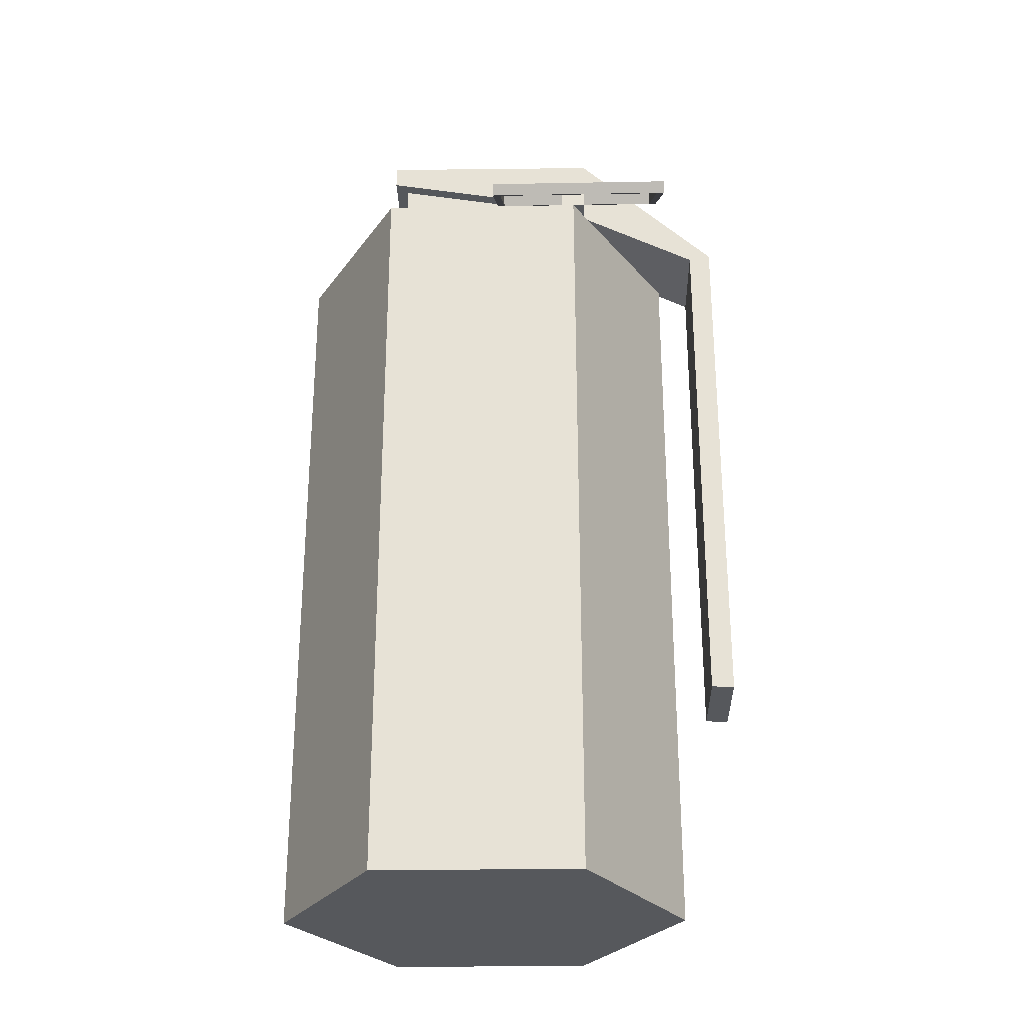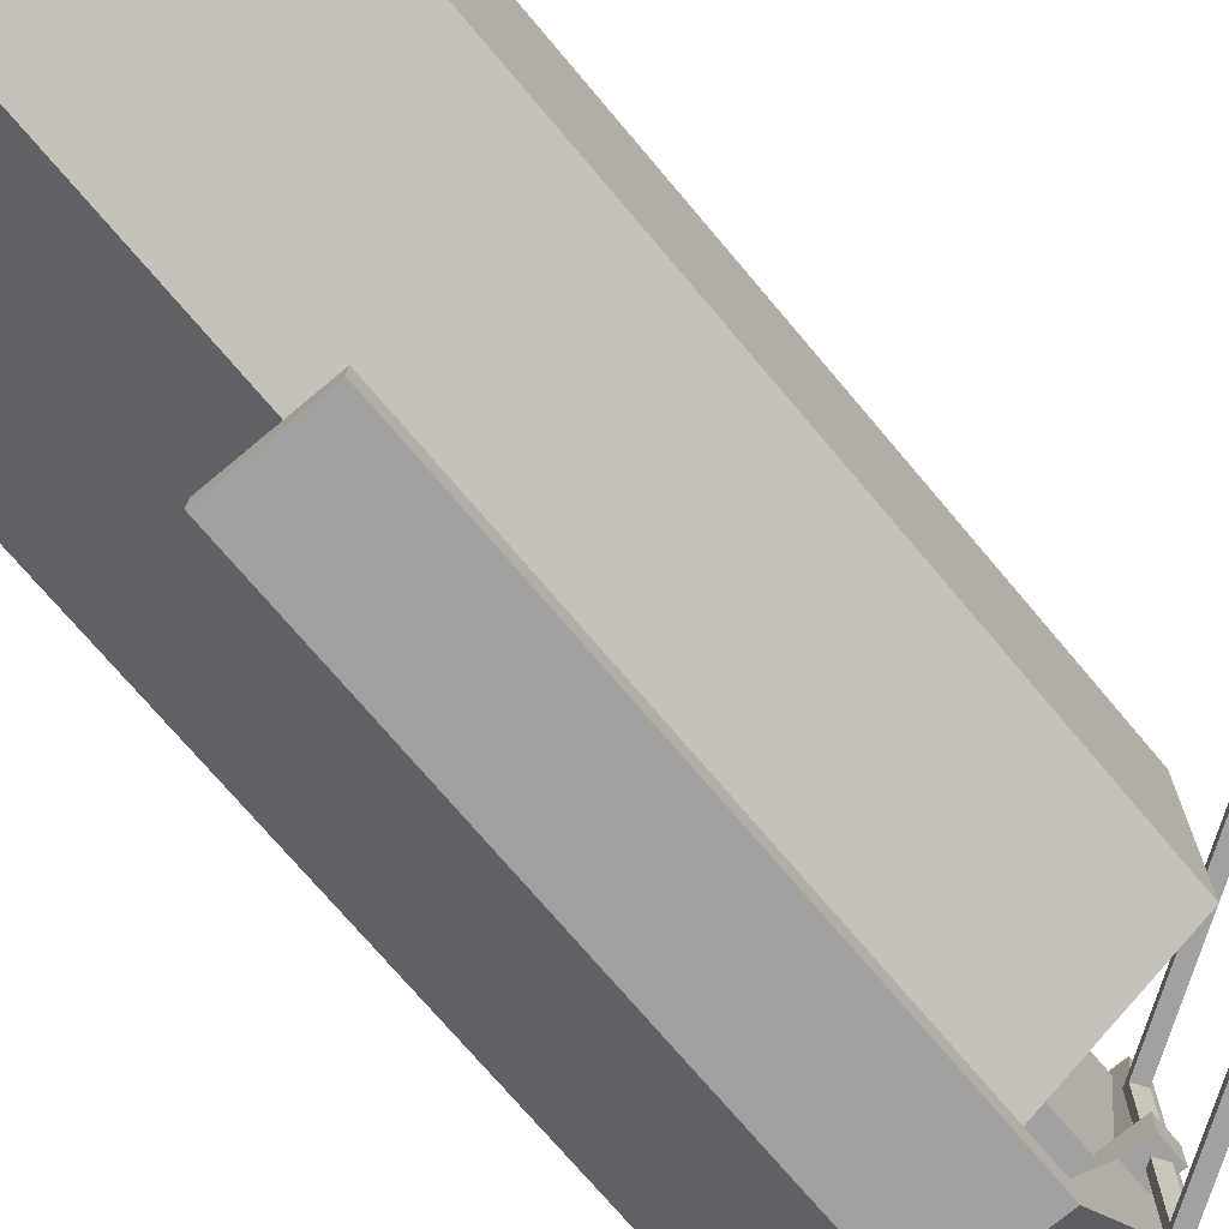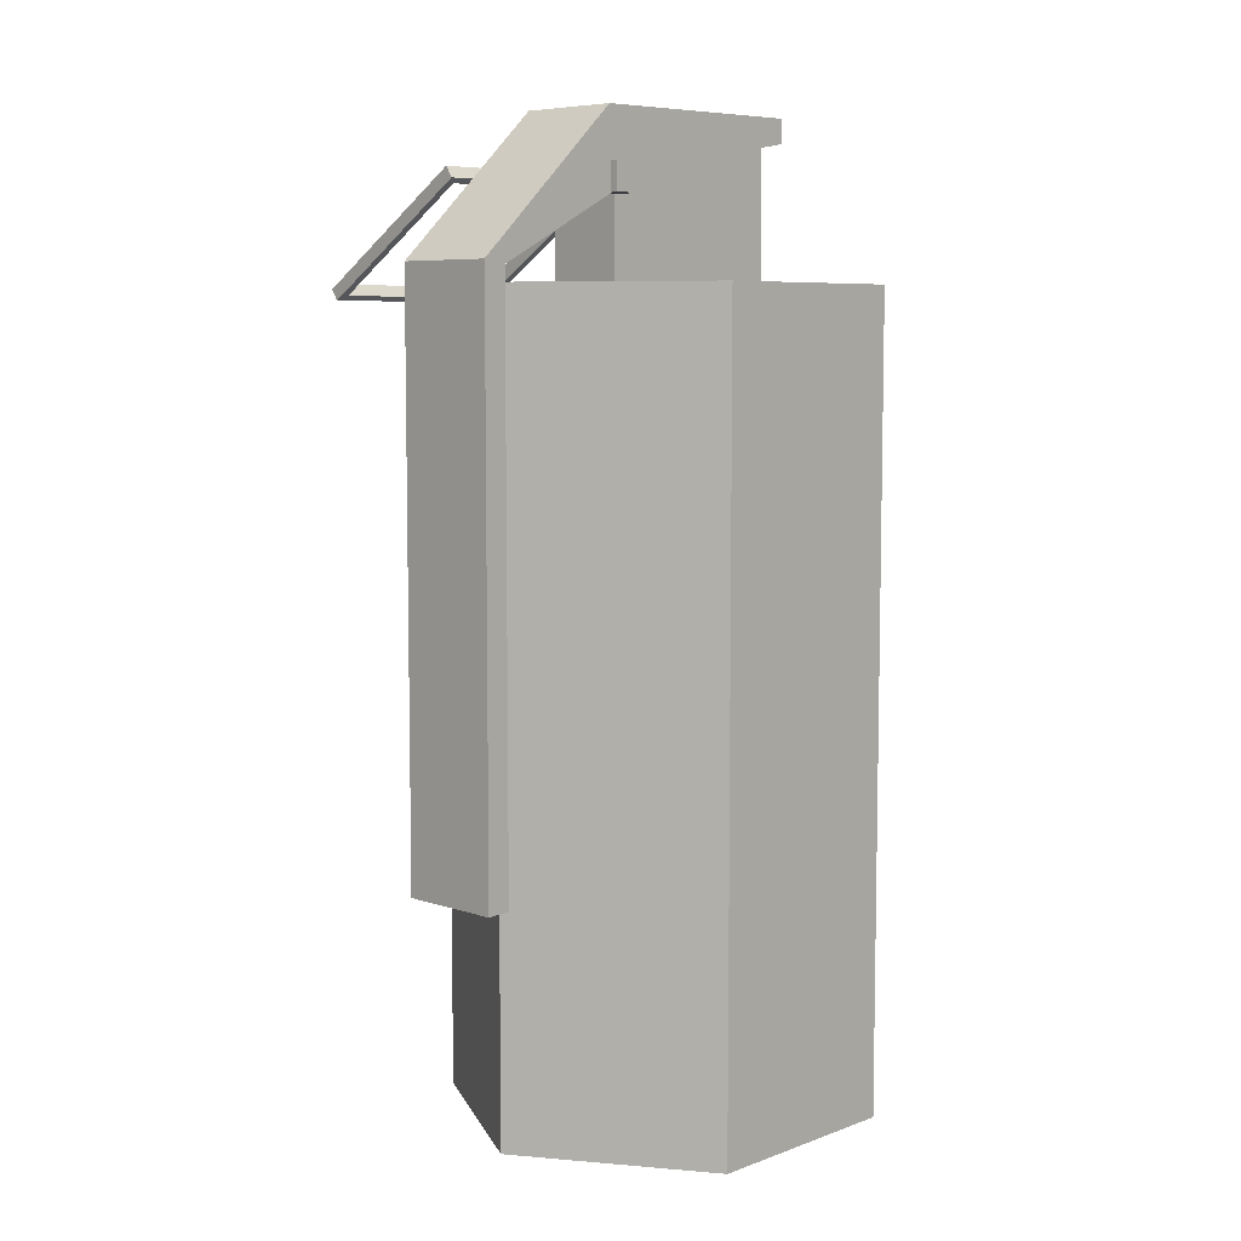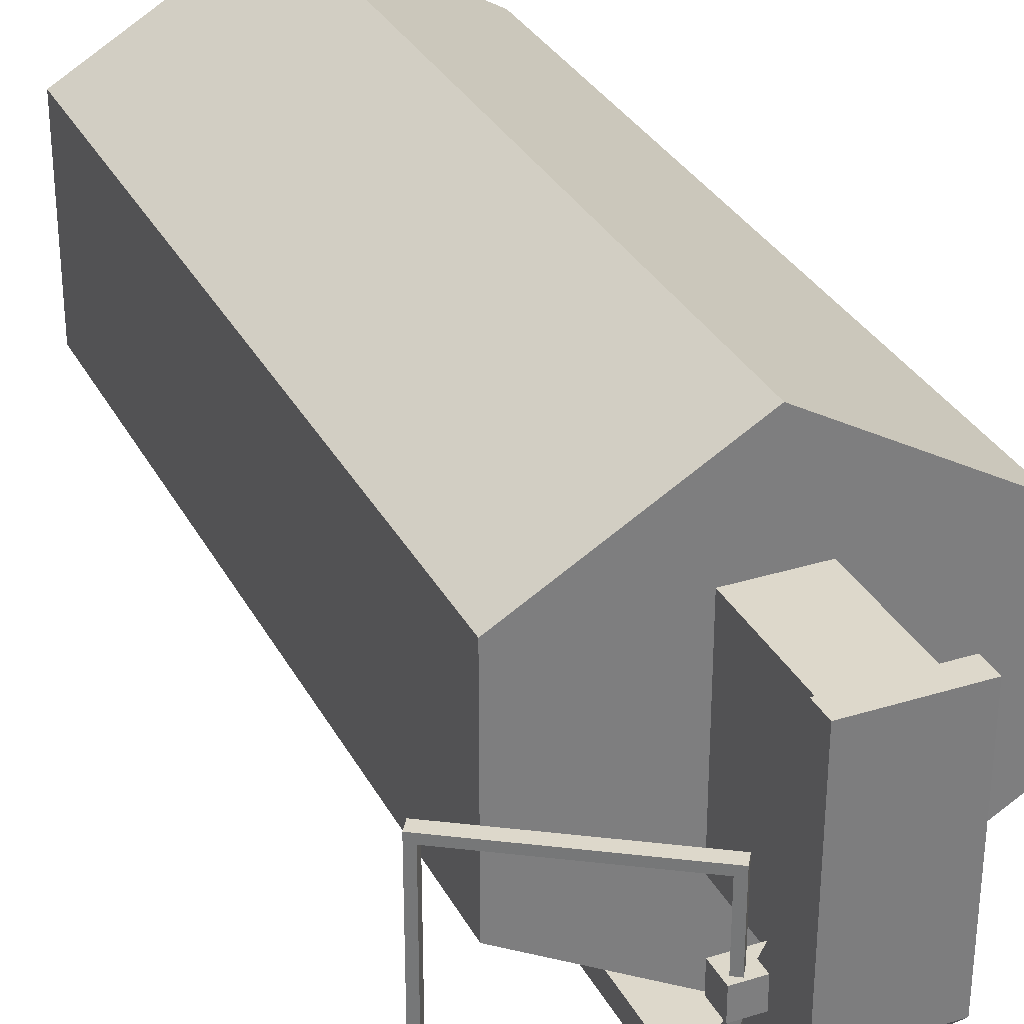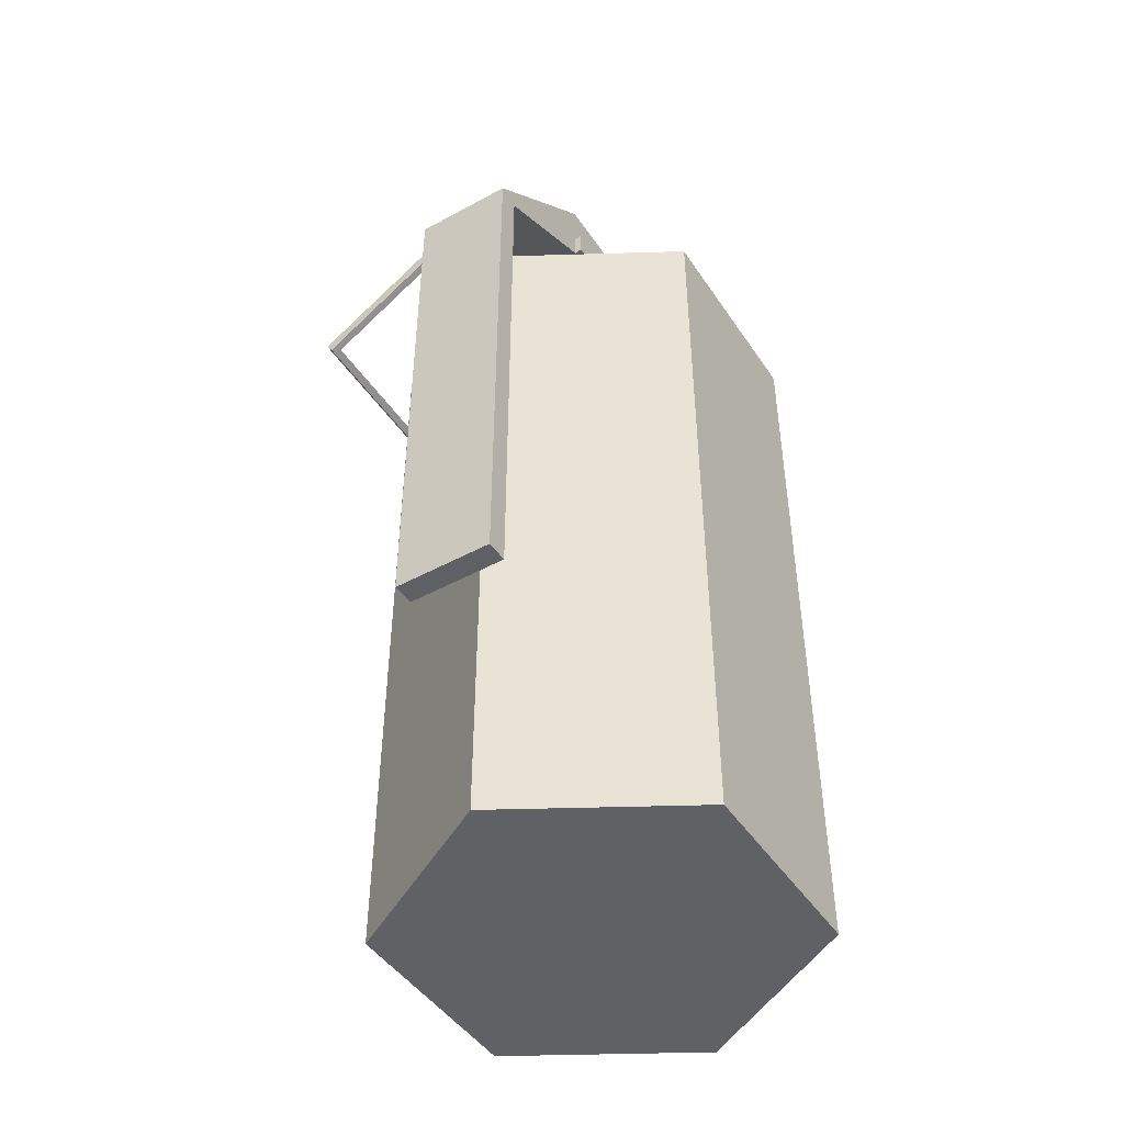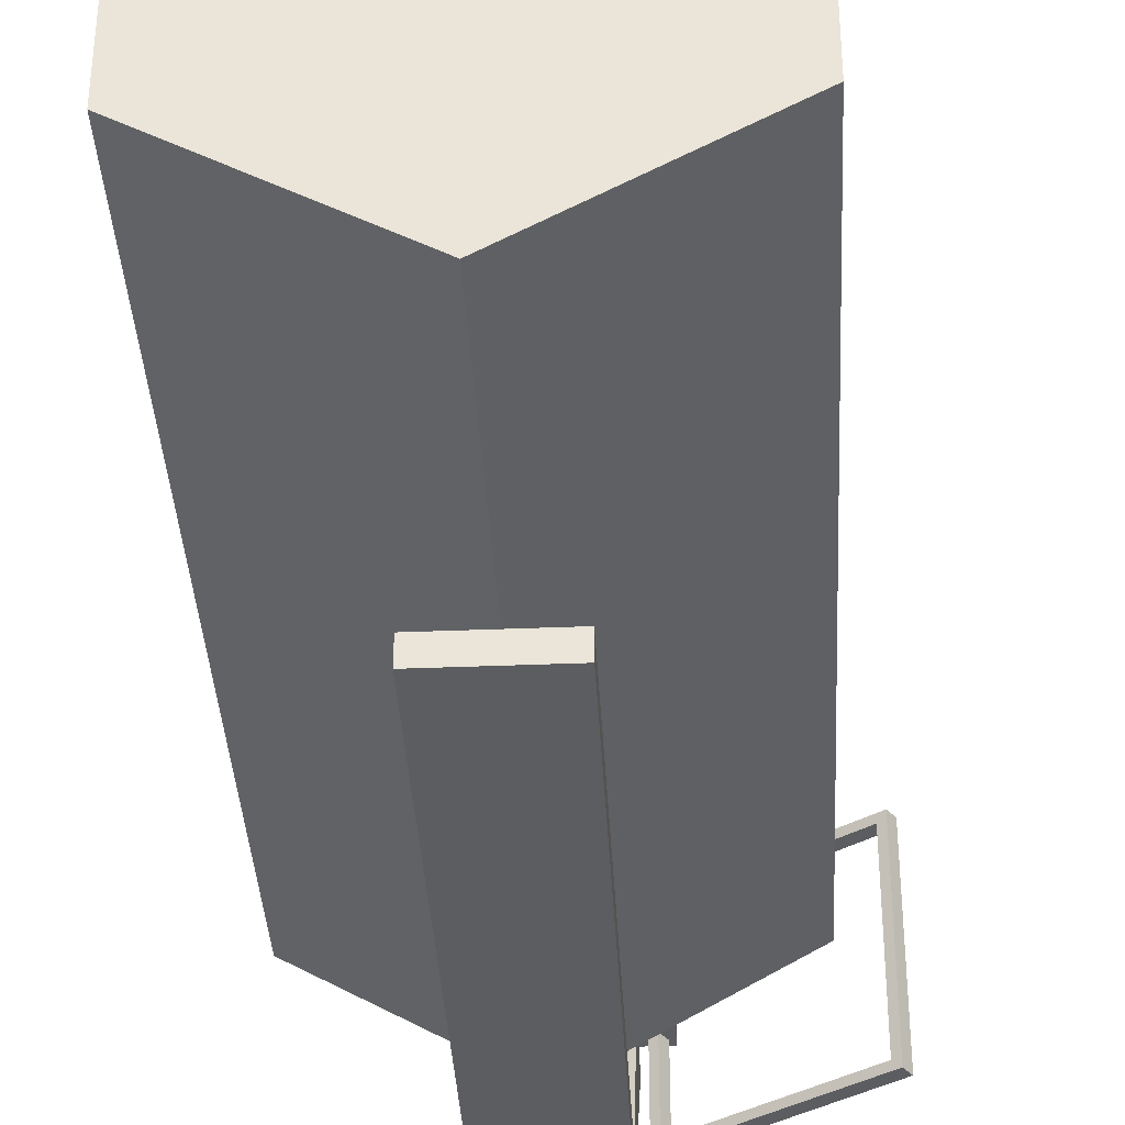
<metadata>
{"format":"obj","ext":"obj","renderer":"f3d","projection":"perspective","resolution":1024,"background":"white","views":[{"elev":-27.8,"azim":91.6,"up":"+Y"},{"elev":-72.2,"azim":40.0,"up":"+Z"},{"elev":7.0,"azim":-136.0,"up":"+Y"},{"elev":31.4,"azim":156.1,"up":"+Z"},{"elev":-46.4,"azim":-148.1,"up":"+Y"},{"elev":-37.2,"azim":3.0,"up":"+Z"}]}
</metadata>
<code>
o Grenade_Concussion_MK3_Cube.013
v 0.004993 0.04545 -0.01317
v 0.004993 0.06459 -0.01317
v 0.004993 0.04545 0.01317
v 0.004993 0.06459 0.01317
v -0.004993 0.04545 -0.01317
v -0.004993 0.06459 -0.01317
v -0.004993 0.04545 0.01317
v -0.004993 0.06459 0.01317
v 0.006735 0.05919 -0.009625
v 0.006735 0.06637 -0.01585
v 0.006735 0.06351 0.01499
v 0.006735 0.06663 0.01499
v -0.006735 0.05919 -0.009625
v -0.006735 0.06637 -0.01585
v -0.006735 0.06351 0.01499
v -0.006735 0.06663 0.01499
v 0.006735 0.04761 -0.03254
v 0.006735 0.04816 -0.03561
v -0.006735 0.04761 -0.03254
v -0.006735 0.04816 -0.03561
v 0.006735 -0.02608 -0.03252
v 0.006735 -0.02621 -0.03563
v -0.006735 -0.02608 -0.03252
v -0.006735 -0.02621 -0.03563
v 0.02914 0.04603 -0.0263
v 0.009563 0.05886 -0.0263
v 0.02914 0.04603 -0.002891
v 0.009563 0.05886 -0.002891
v 0.02823 0.04464 -0.0263
v 0.008649 0.05747 -0.0263
v 0.02823 0.04464 -0.002891
v 0.008649 0.05747 -0.002891
v 0.03003 0.04545 -0.001829
v 0.03003 0.04545 -0.02736
v 0.008675 0.05944 -0.02736
v 0.008675 0.05944 -0.001829
v 0.007761 0.05805 -0.001829
v 0.02912 0.04405 -0.001829
v 0.02912 0.04405 -0.02736
v 0.007761 0.05805 -0.02736
v 0.01019 0.05629 -0.01572
v 0.01019 0.05986 -0.01572
v 0.01019 0.05629 -0.01215
v 0.01019 0.05986 -0.01215
v -0.007728 0.05629 -0.01572
v -0.007728 0.05986 -0.01572
v -0.007728 0.05629 -0.01215
v -0.007728 0.05986 -0.01215
v 0 -0.05794 0.02774
v 0 0.04586 0.02774
v -0.02403 -0.05794 0.01387
v -0.02403 0.04586 0.01387
v -0.02403 -0.05794 -0.01387
v -0.02403 0.04586 -0.01387
v 0 -0.05794 -0.02774
v 0 0.04586 -0.02774
v 0.02403 -0.05794 -0.01387
v 0.02403 0.04586 -0.01387
v 0.02403 -0.05794 0.01387
v 0.02403 0.04586 0.01387
v 0 -0.02016 0.02774
v 0 4e-05 0.02774
v -0.02403 4e-05 0.01387
v -0.02403 -0.02016 0.01387
v -0.02403 4e-05 -0.01387
v -0.02403 -0.02016 -0.01387
v 0 4e-05 -0.02774
v 0 -0.02016 -0.02774
v 0.02403 4e-05 -0.01387
v 0.02403 -0.02016 -0.01387
v 0.02403 4e-05 0.01387
v 0.02403 -0.02016 0.01387
v 0 0.04025 0.02774
v -0.02403 0.04025 0.01387
v -0.02403 0.04025 -0.01387
v 0 0.04025 -0.02774
v 0.02403 0.04025 -0.01387
v 0.02403 0.04025 0.01387
f 49 51 53 55 57 59
f 59 72 61 49
f 57 70 72 59
f 55 68 70 57
f 53 66 68 55
f 51 64 66 53
f 49 61 64 51
f 71 78 73 62
f 69 77 78 71
f 67 76 77 69
f 65 75 76 67
f 63 74 75 65
f 62 73 74 63
f 9 10 12 11
f 11 12 16 15
f 15 16 14 13
f 14 10 18 20
f 11 15 13 9
f 16 12 10 14
f 8 4 2 6
f 3 7 5 1
f 5 6 2 1
f 7 8 6 5
f 3 4 8 7
f 1 2 4 3
f 20 18 22 24
f 13 14 20 19
f 10 9 17 18
f 9 13 19 17
f 23 24 22 21
f 19 20 24 23
f 17 19 23 21
f 18 17 21 22
f 25 26 30 29
f 33 36 37 38
f 27 25 29 31
f 39 40 35 34
f 33 38 39 34
f 37 36 35 40
f 25 27 33 34
f 26 25 34 35
f 28 26 35 36
f 27 28 36 33
f 32 31 38 37
f 31 29 39 38
f 30 32 37 40
f 29 30 40 39
f 26 28 32 30
f 27 31 32 28
f 41 42 44 43
f 43 44 48 47
f 47 48 46 45
f 45 46 42 41
f 43 47 45 41
f 48 44 42 46
f 73 50 52 74
f 74 52 54 75
f 75 54 56 76
f 76 56 58 77
f 52 50 60 58 56 54
f 77 58 60 78
f 78 60 50 73
f 72 71 62 61
f 70 69 71 72
f 68 67 69 70
f 66 65 67 68
f 64 63 65 66
f 61 62 63 64

</code>
